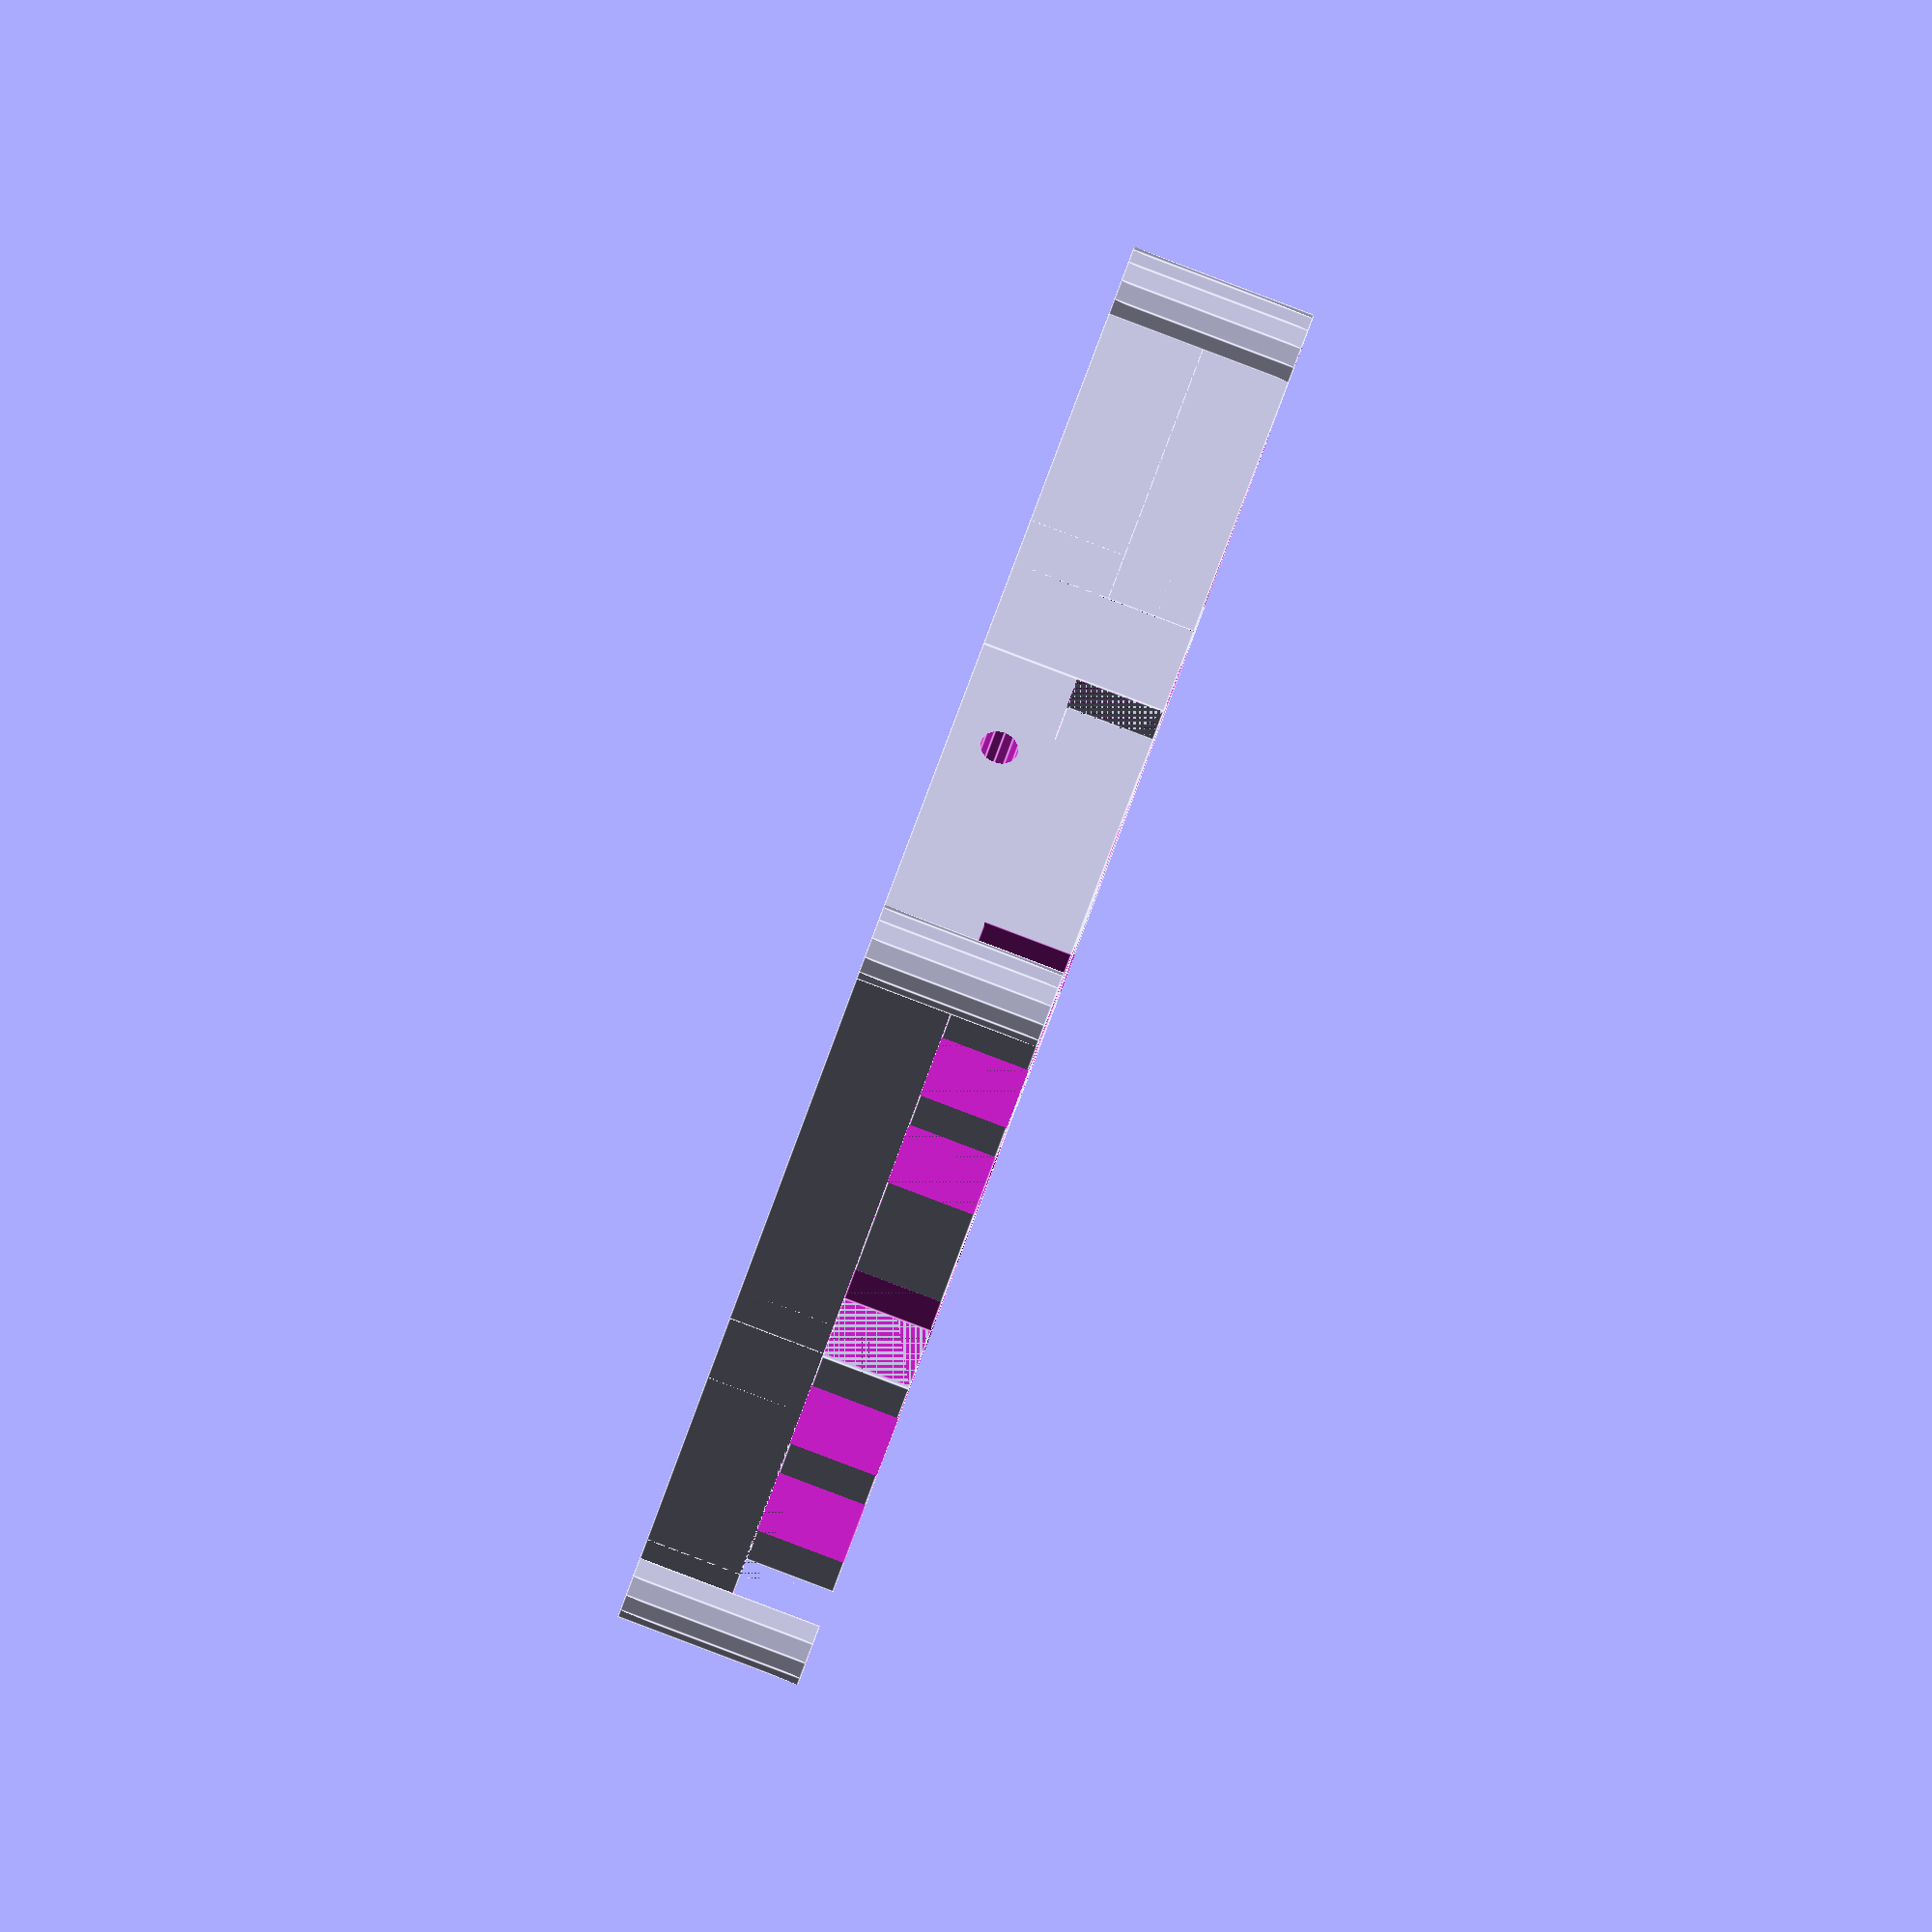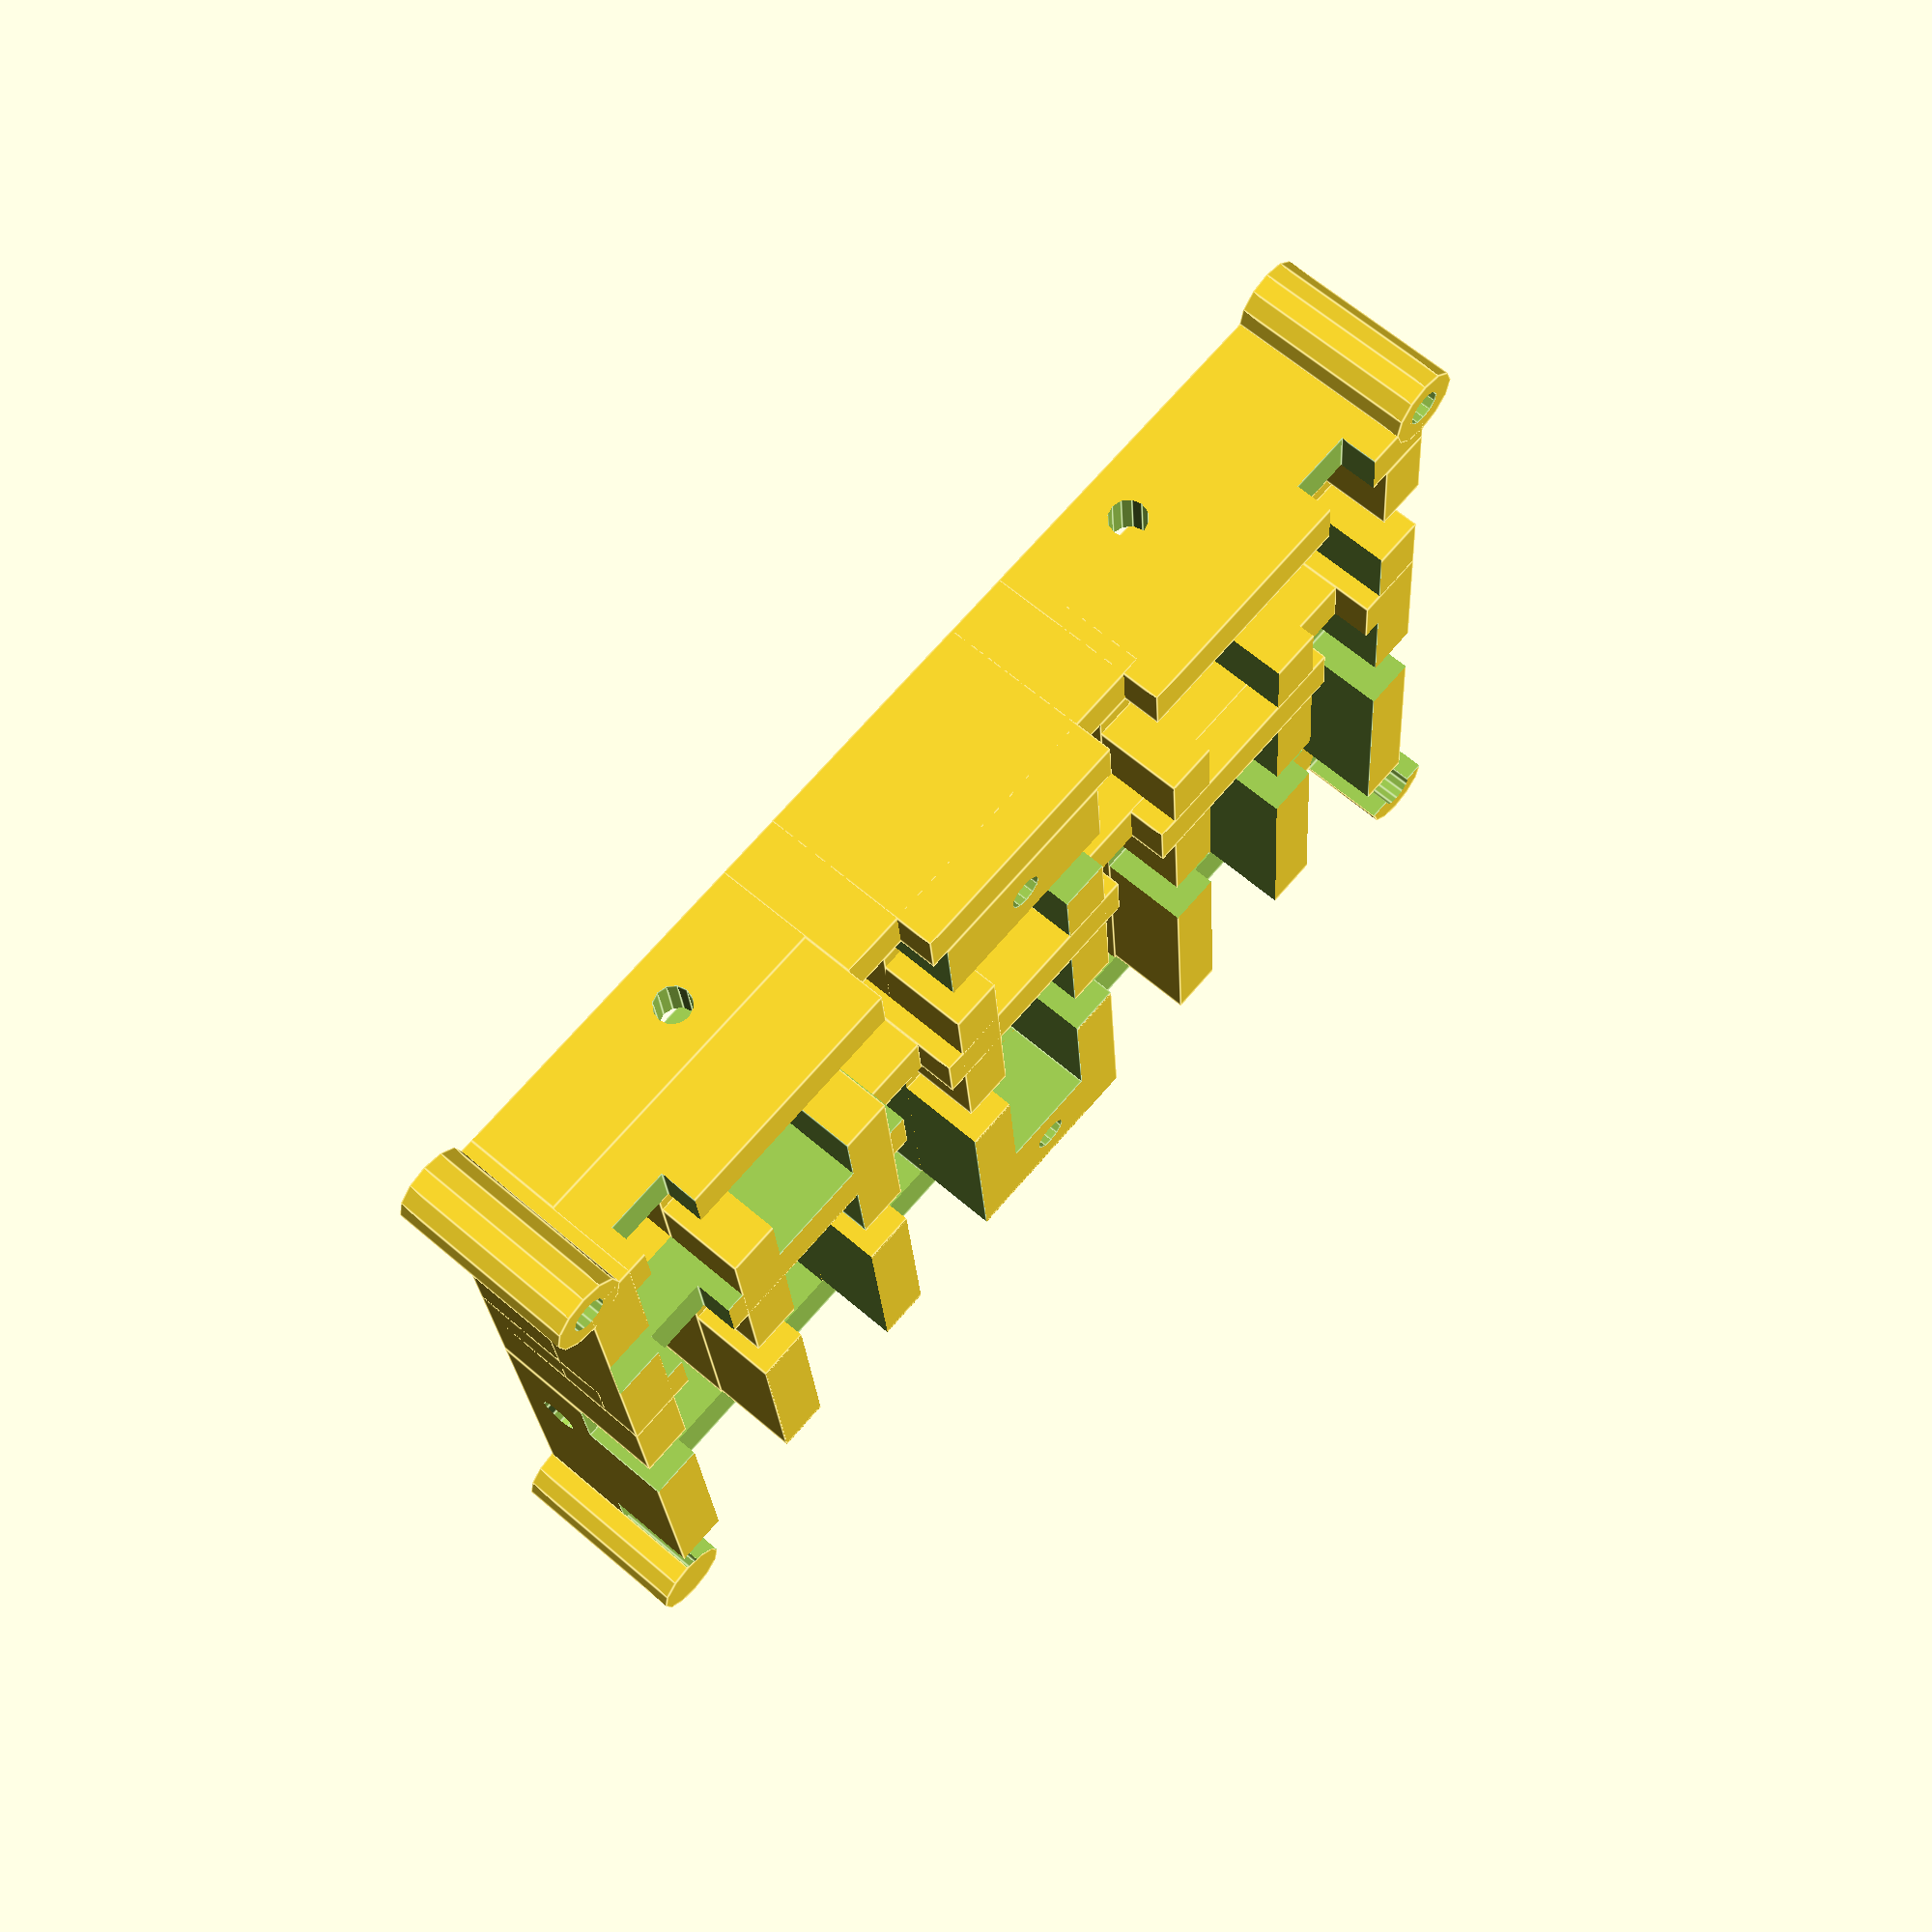
<openscad>
intersection() {
  translate([0, 0, -0.0005])
  cube(size = [11.998, 9.062, 1.849], center = true);

  union() {
    translate([3.192, 0.718, 0.37])
    cube(size = [0.424, 2.072, 0.8], center = true);
  
    translate([-0.0795, 3.245, 0.1595])
    cube(size = [3.243, 0.424, 1.221], center = true);
  
    difference() {
      translate([4.679, 3.46, 0.0005])
      cylinder(h = 1.541, r1 = 0.319, r2 = 0.319, center = true, $fn = 12);
    
      translate([4.681, 3.456, 0])
      rotate([180, 0, 180])
      cylinder(h = 36.199, r1 = 0.148, r2 = 0.148, center = true, $fn = 12);
    }
  
    difference() {
      union() {
        translate([0.346, -1.2215, 0.37])
        cube(size = [2.392, 1.801, 0.8], center = true);
      
        translate([4.468, 1.5695, 0.0005])
        cube(size = [0.424, 3.775, 1.541], center = true);
      
        translate([1.915, -0.57, 0.37])
        cube(size = [0.424, 3.104, 0.8], center = true);
      
        translate([0.346, 1.3565, 0.0005])
        cube(size = [2.392, 3.349, 1.541], center = true);
      
        translate([3.112, 1.9885, -0.4005])
        cube(size = [3.136, 2.935, 0.739], center = true);
      }
    
      union() {
        translate([1.8345, 1.915, -0.4005])
        cube(size = [5.69, 0.637, 0.74], center = true);
      
        translate([3.83, 1.5695, -9.276])
        cube(size = [0.531, 3.776, 17.647], center = true);
      
        translate([2.553, 2.008, 0.0005])
        cube(size = [3.403, 2.047, 1.542], center = true);
      
        translate([1.1965, -1.223, 0.356])
        rotate([180, 90, -180])
        cylinder(h = 4.414, r1 = 0.158, r2 = 0.158, center = true, $fn = 12);
      
        translate([4.681, 3.456, 0])
        rotate([180, 0, 180])
        cylinder(h = 36.199, r1 = 0.148, r2 = 0.148, center = true, $fn = 12);
      
        translate([0, 2.607, 8.6645])
        cylinder(h = 18.87, r1 = 0.148, r2 = 0.148, center = true, $fn = 12);
      
        translate([0.558, -8.1725, 8.6645])
        cube(size = [1.977, 19.854, 18.87], center = true);
      }
    }
  
    difference() {
      union() {
        translate([-3.1915, -0.638, -0.4005])
        cube(size = [2.977, 4.466, 0.739], center = true);
      
        difference() {
          translate([-3.1915, -0.8505, 0.37])
          cube(size = [2.977, 5.211, 0.8], center = true);
        
          translate([6.7095, -1.223, 0.356])
          rotate([180, 90, -180])
          cylinder(h = 22.78, r1 = 0.158, r2 = 0.158, center = true, $fn = 12);
        }
      }
    
      union() {
        translate([-2.5535, -0.5855, -8.6645])
        cube(size = [0.85, 4.68, 18.87], center = true);
      
        translate([-3.8295, -0.5855, 8.6645])
        cube(size = [0.85, 4.68, 18.87], center = true);
      
        translate([-9.821, -0.638, -9.0655])
        cube(size = [16.557, 0.637, 18.068], center = true);
      
        translate([-4.681, -3.457, 9.0345])
        cylinder(h = 18.13, r1 = 0.148, r2 = 0.148, center = true, $fn = 12);
      }
    }
  
    difference() {
      difference() {
        union() {
          translate([1.2765, -1.9145, -0.4005])
          cube(size = [4.253, 1.913, 0.739], center = true);
        
          translate([1.2765, -1.623, 0.37])
          cube(size = [4.253, 2.604, 0.8], center = true);
        }
      
        translate([0.002, -2.5, -0.0005])
        rotate([180, 0, 180])
        cylinder(h = 1.542, r1 = 0.149, r2 = 0.149, center = true, $fn = 12);
      }
    
      union() {
        translate([-0.0005, 7.988, 0.0005])
        cube(size = [0.85, 20.221, 1.542], center = true);
      
        translate([2.5535, 7.3215, 0])
        cube(size = [0.85, 21.556, 36.199], center = true);
      
        translate([-6.9225, -1.223, 0.356])
        rotate([180, 90, -180])
        cylinder(h = 22.354, r1 = 0.158, r2 = 0.158, center = true, $fn = 12);
      
        translate([1.2765, 7.5865, 8.6645])
        cube(size = [0.85, 21.024, 18.87], center = true);
      }
    }
  
    translate([0.639, 1.1375, 0.37])
    cube(size = [0.424, 1.233, 0.8], center = true);
  
    translate([1.915, 1.37, 0.37])
    cube(size = [0.424, 0.77, 0.8], center = true);
  
    difference() {
      union() {
        translate([1.2765, 2.606, 0.37])
        cube(size = [5.955, 1.7, 0.8], center = true);
      
        translate([2.846, 0.7515, 0.1595])
        cube(size = [3.668, 0.461, 1.221], center = true);
      
        translate([-0.0005, 3.245, 0.0005])
        cube(size = [2.019, 0.424, 1.541], center = true);
      
        translate([2.553, 0.6385, -0.4005])
        cube(size = [1.7, 1.913, 0.739], center = true);
      }
    
      union() {
        translate([2.553, 2.606, 0.356])
        rotate([180, 90, -90])
        cylinder(h = 1.701, r1 = 0.153, r2 = 0.153, center = true, $fn = 12);
      
        intersection() {
          translate([2.5535, 0.6385, 0.0005])
          cube(size = [0.85, 1.914, 1.542], center = true);
        
          translate([1.1965, 0.9575, -0.4005])
          cube(size = [4.414, 2.552, 0.74], center = true);
        }
      
        translate([-6.9225, 2.6065, 0.0005])
        cube(size = [22.354, 0.85, 1.542], center = true);
      }
    }
  
    translate([-0.0005, 0.7515, 0.0005])
    cube(size = [2.019, 0.461, 1.541], center = true);
  
    difference() {
      union() {
        difference() {
          translate([-4.679, -3.458, 0.0005])
          cylinder(h = 1.541, r1 = 0.319, r2 = 0.319, center = true, $fn = 12);
        
          translate([-4.681, -3.457, 0])
          cylinder(h = 36.199, r1 = 0.148, r2 = 0.148, center = true, $fn = 12);
        }
      
        translate([-3.1915, 1.968, 0.37])
        cube(size = [2.977, 0.424, 0.8], center = true);
      
        translate([-2.5535, 0.7515, 0.0005])
        cube(size = [2.019, 0.461, 1.541], center = true);
      
        translate([-4.3885, -0.944, 0.0005])
        cube(size = [0.583, 3.854, 1.541], center = true);
      
        translate([-4.468, -0.346, 0.37])
        cube(size = [0.424, 5.158, 0.8], center = true);
      
        translate([-2.261, -1.2365, 0.1595])
        cube(size = [3.668, 4.439, 1.221], center = true);
      
        translate([-4.468, 2.633, 0.0005])
        cube(size = [0.424, 0.796, 1.541], center = true);
      }
    
      union() {
        translate([6.7095, -1.203, 8.6645])
        cube(size = [22.78, 3.445, 18.87], center = true);
      
        translate([0, -1.468, -0.4005])
        cube(size = [36.199, 3.977, 0.74], center = true);
      
        translate([-2.554, 1.8885, 0.356])
        rotate([180, 90, -90])
        cylinder(h = 0.584, r1 = 0.158, r2 = 0.158, center = true, $fn = 12);
      }
    }
  
    difference() {
      union() {
        translate([-4.682, 3.457, 0.0005])
        cylinder(h = 1.541, r1 = 0.318, r2 = 0.318, center = true, $fn = 12);
      
        translate([-3.112, 3.245, 0.0005])
        cube(size = [3.136, 0.424, 1.541], center = true);
      }
    
      union() {
        translate([-3.83, 0.0005, -9.276])
        cube(size = [0.531, 6.914, 17.647], center = true);
      
        translate([-2.554, 9.542, 0.356])
        rotate([180, 90, -90])
        cylinder(h = 17.115, r1 = 0.158, r2 = 0.158, center = true, $fn = 12);
      
        translate([-4.682, 3.457, 8.6645])
        rotate([180, 0, 180])
        cylinder(h = 18.87, r1 = 0.148, r2 = 0.148, center = true, $fn = 12);
      }
    }
  
    difference() {
      difference() {
        union() {
          translate([1.915, -1.888, 0.0005])
          cube(size = [5.53, 3.136, 1.541], center = true);
        
          translate([4.681, -3.458, -0.0005])
          rotate([180, 0, 180])
          cylinder(h = 1.541, r1 = 0.319, r2 = 0.319, center = true, $fn = 12);
        }
      
        union() {
          translate([1.9145, -1.623, 0.0005])
          cube(size = [4.68, 2.615, 1.542], center = true);
        
          translate([0, -1.223, 0.356])
          rotate([180, 90, -180])
          cylinder(h = 36.199, r1 = 0.158, r2 = 0.158, center = true, $fn = 12);
        }
      }
    
      union() {
        translate([4.681, -3.459, 0.0005])
        cylinder(h = 1.542, r1 = 0.149, r2 = 0.149, center = true, $fn = 12);
      
        translate([1.915, -3.1645, -0.4005])
        cube(size = [5.531, 0.584, 0.74], center = true);
      
        translate([1.915, -0.638, -0.4005])
        cube(size = [5.531, 0.637, 0.74], center = true);
      }
    }
  
    translate([0.639, 0.6385, 0.0005])
    cube(size = [0.424, 1.913, 1.541], center = true);
  }
}

</openscad>
<views>
elev=90.4 azim=54.8 roll=69.3 proj=o view=edges
elev=116.1 azim=184.6 roll=49.1 proj=p view=edges
</views>
